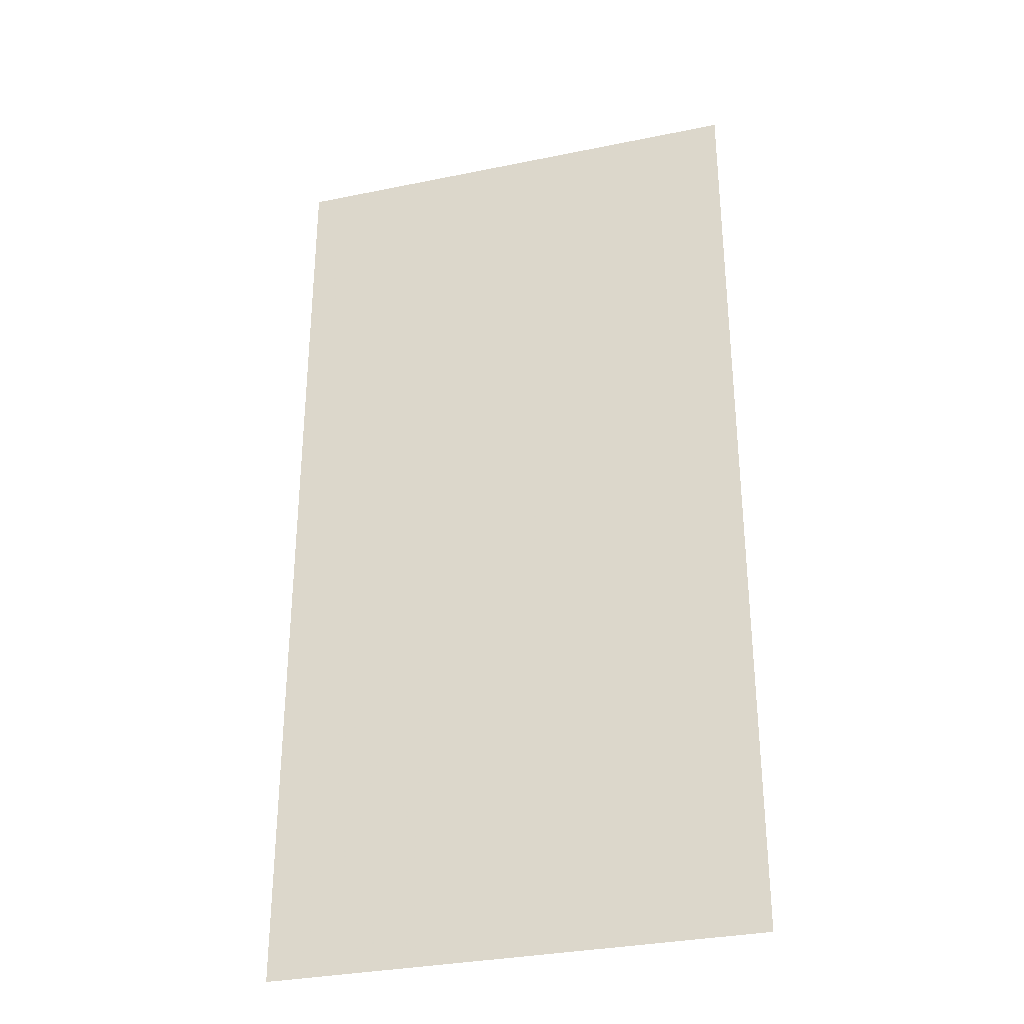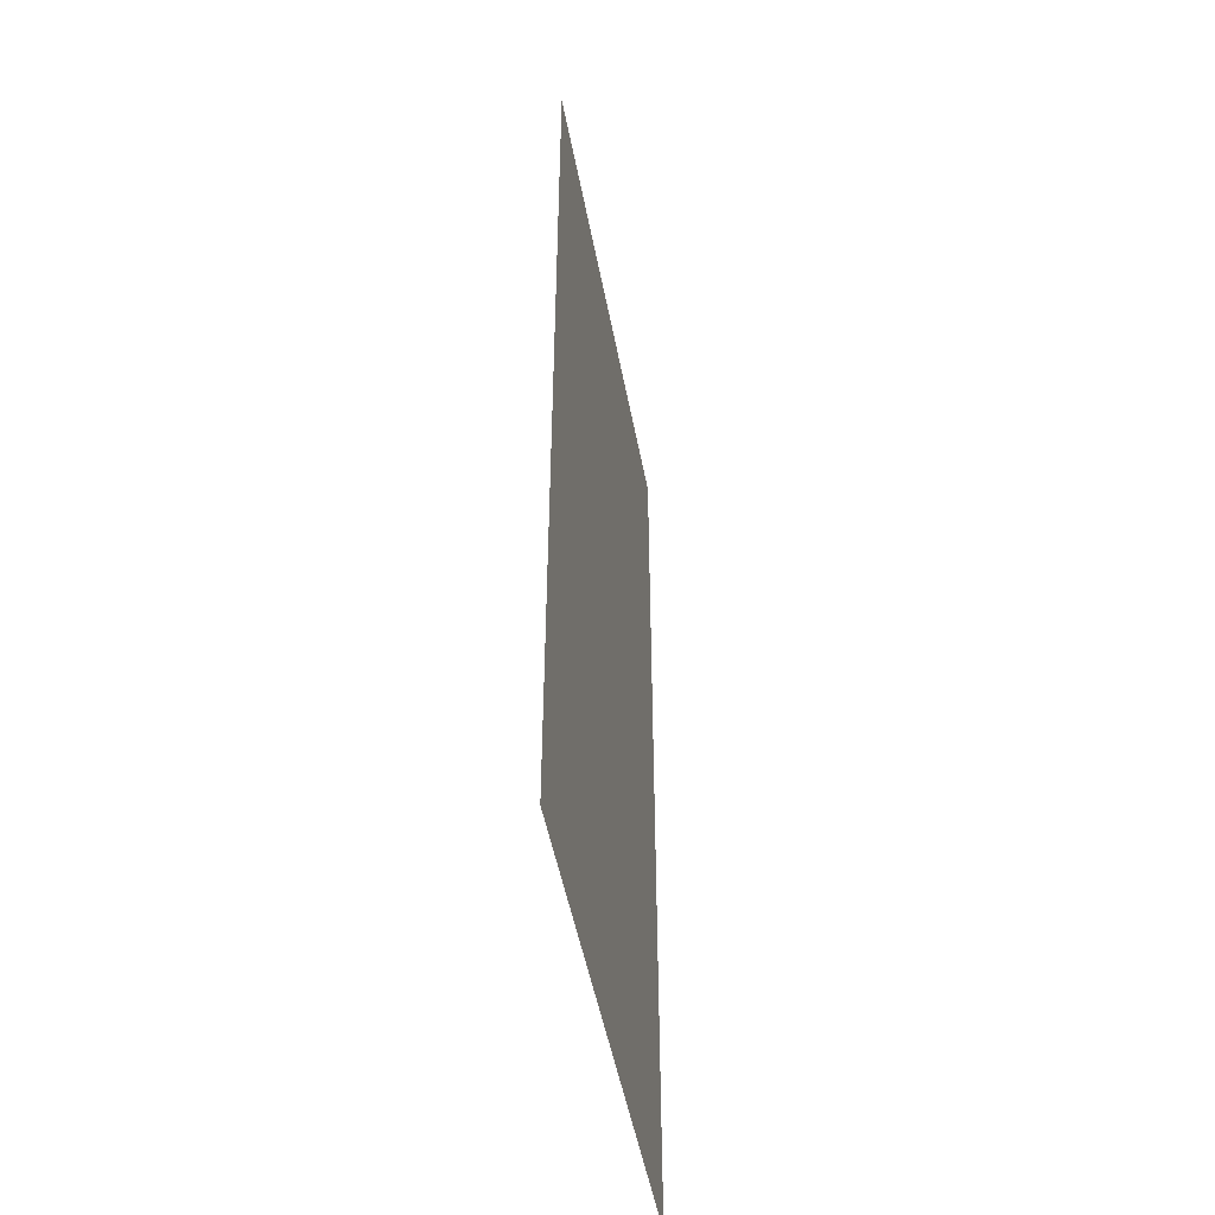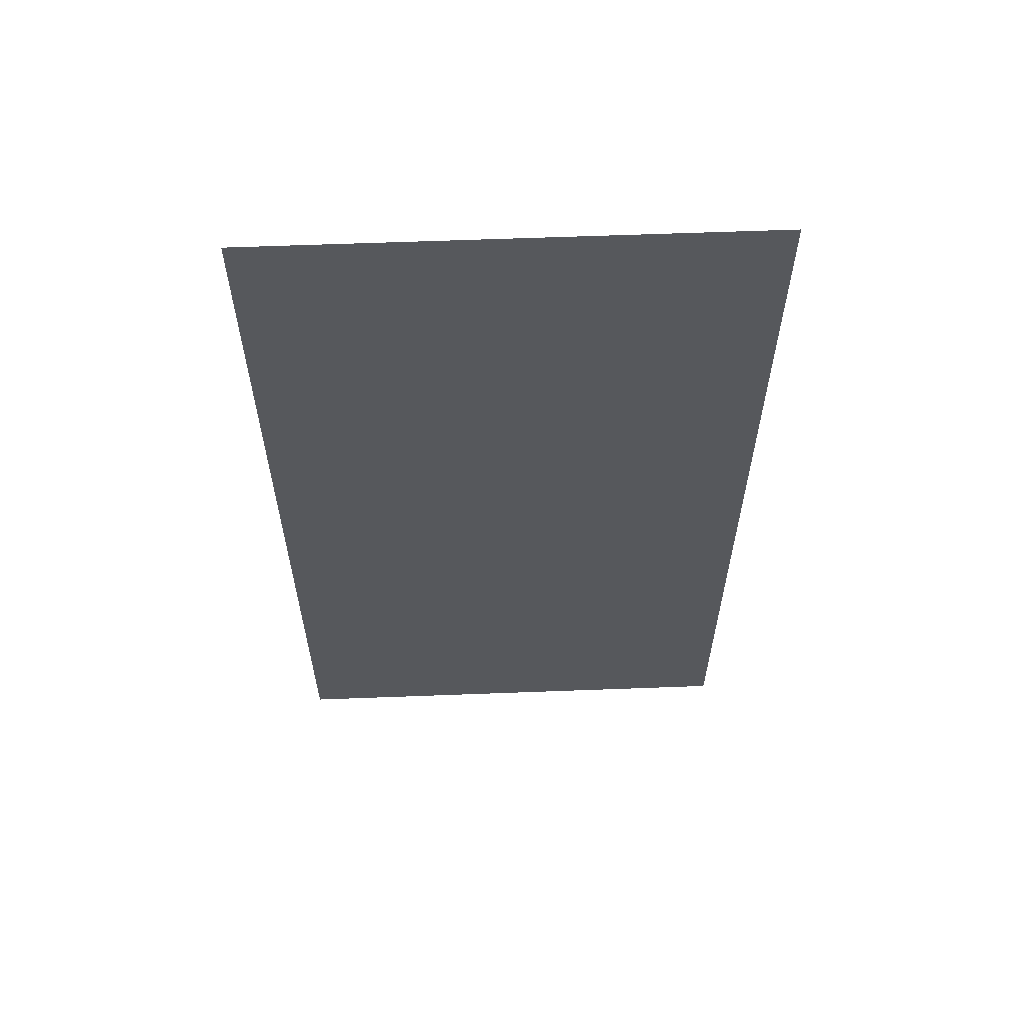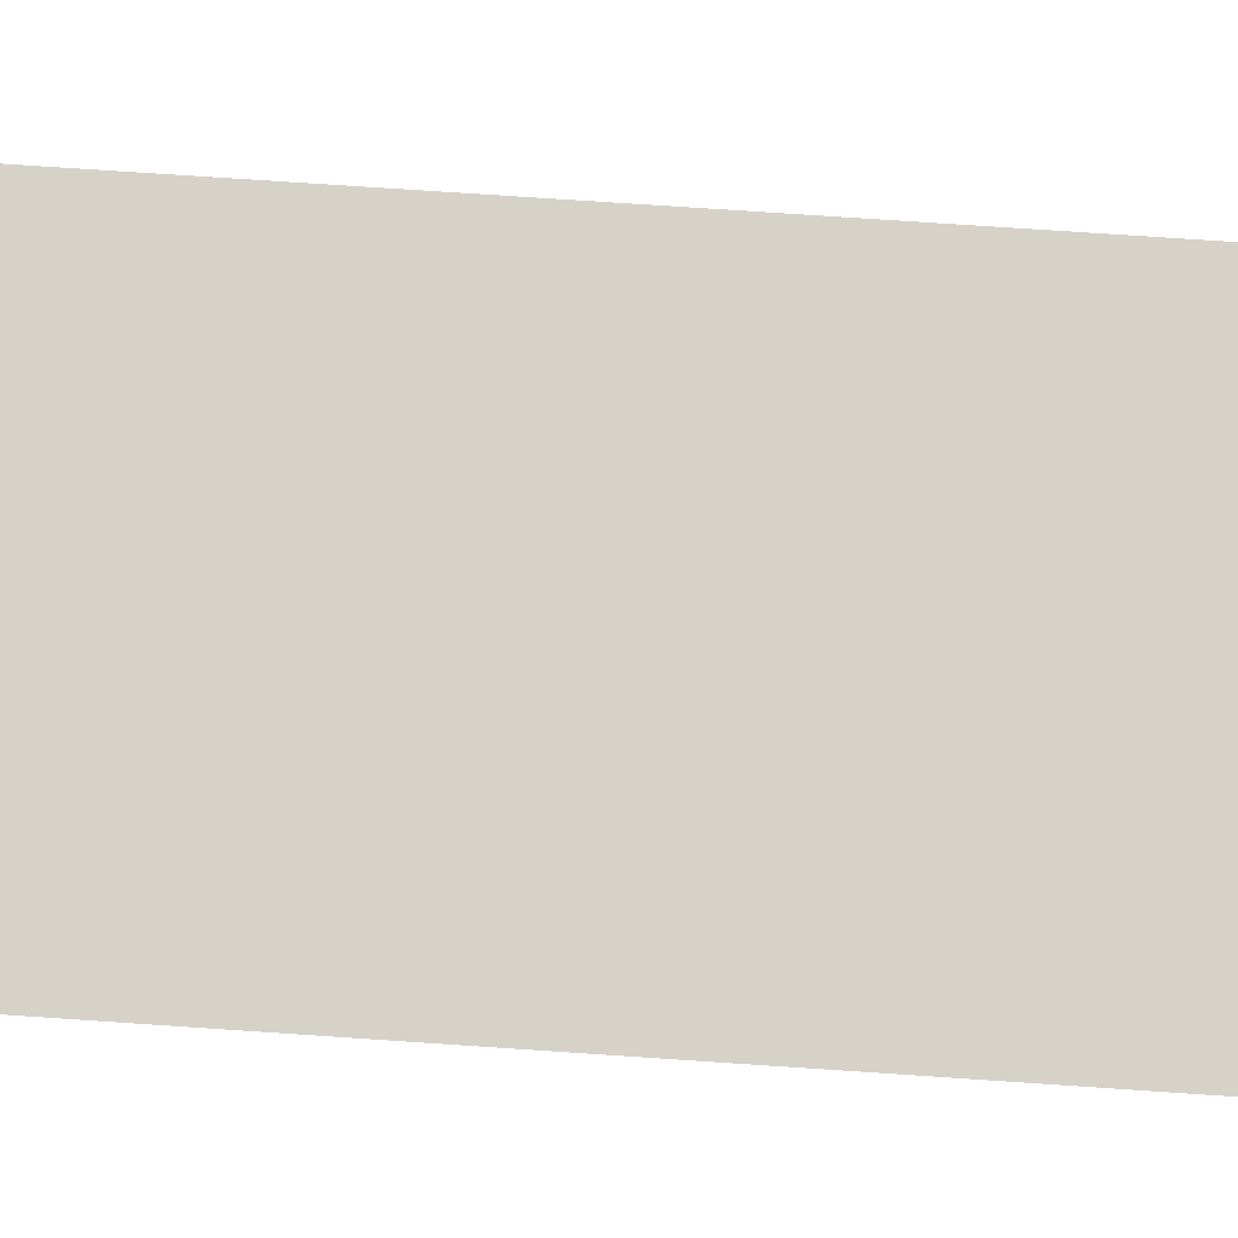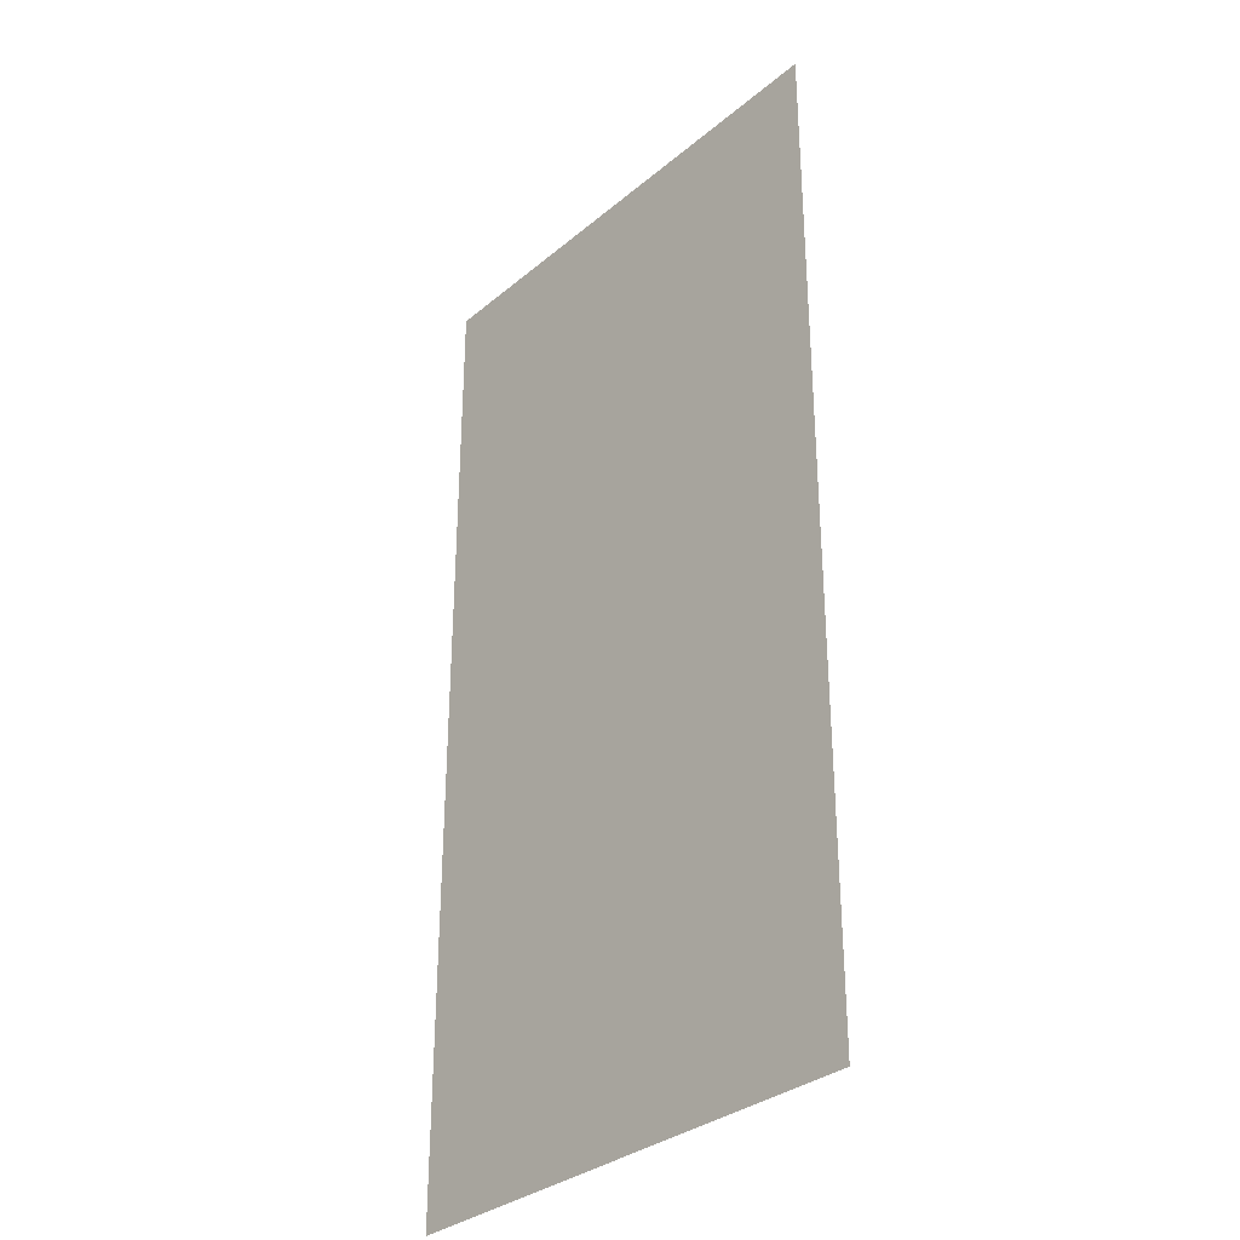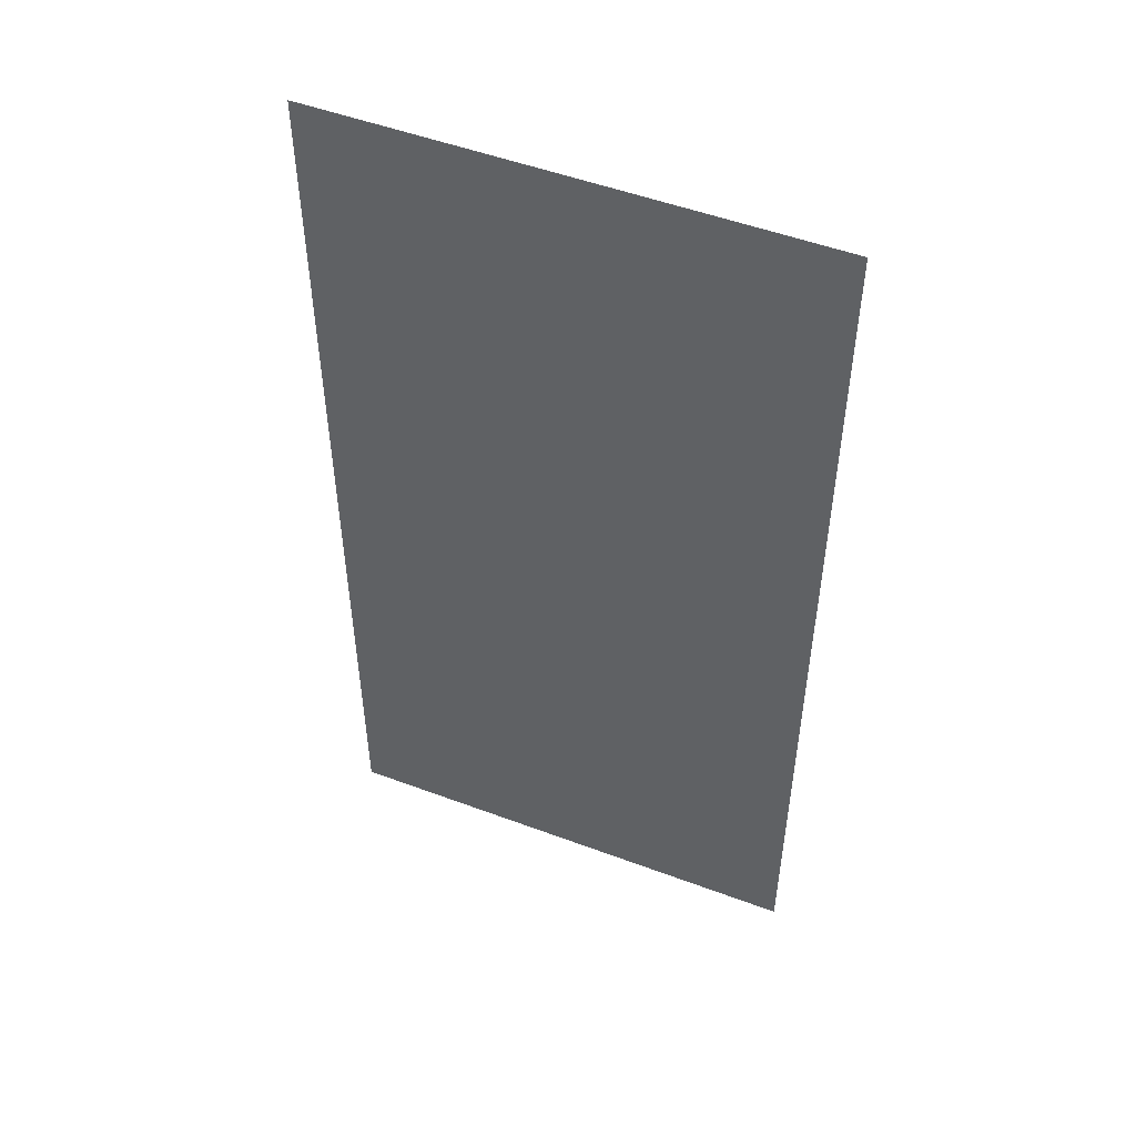
<metadata>
{"format":"obj","ext":"obj","renderer":"f3d","projection":"perspective","resolution":1024,"background":"white","views":[{"elev":-32.3,"azim":-164.0,"up":"+Y"},{"elev":-49.8,"azim":-79.4,"up":"+Y"},{"elev":61.9,"azim":177.8,"up":"+Y"},{"elev":78.0,"azim":93.8,"up":"+Z"},{"elev":-32.6,"azim":48.8,"up":"+Y"},{"elev":51.2,"azim":22.1,"up":"+Y"}]}
</metadata>
<code>
v -831.5 -4919 18.37
v -831.5 -4911 18.37
v -831.5 -4903 18.37
v -831.5 -4894 18.37
v -823.2 -4919 18.37
v -823.2 -4911 18.37
v -823.2 -4903 18.37
v -823.2 -4894 18.37
v -814.9 -4919 18.37
v -814.9 -4911 18.37
v -814.9 -4903 18.37
v -814.9 -4894 18.37
v -806.5 -4919 18.37
v -806.5 -4911 18.37
v -806.5 -4903 18.37
v -806.5 -4894 18.37
v -831.5 -4944 18.37
v -831.5 -4936 18.37
v -831.5 -4928 18.37
v -823.2 -4944 18.37
v -823.2 -4936 18.37
v -823.2 -4928 18.37
v -814.9 -4944 18.37
v -814.9 -4936 18.37
v -814.9 -4928 18.37
v -806.5 -4944 18.37
v -806.5 -4936 18.37
v -806.5 -4928 18.37
f 1 2 6
f 1 6 5
f 2 3 7
f 2 7 6
f 3 4 8
f 3 8 7
f 5 6 10
f 5 10 9
f 6 7 11
f 6 11 10
f 7 8 12
f 7 12 11
f 9 10 14
f 9 14 13
f 10 11 15
f 10 15 14
f 11 12 16
f 11 16 15
f 17 18 21
f 17 21 20
f 18 19 22
f 18 22 21
f 19 1 5
f 19 5 22
f 20 21 24
f 20 24 23
f 21 22 25
f 21 25 24
f 22 5 9
f 22 9 25
f 23 24 27
f 23 27 26
f 24 25 28
f 24 28 27
f 25 9 13
f 25 13 28

</code>
